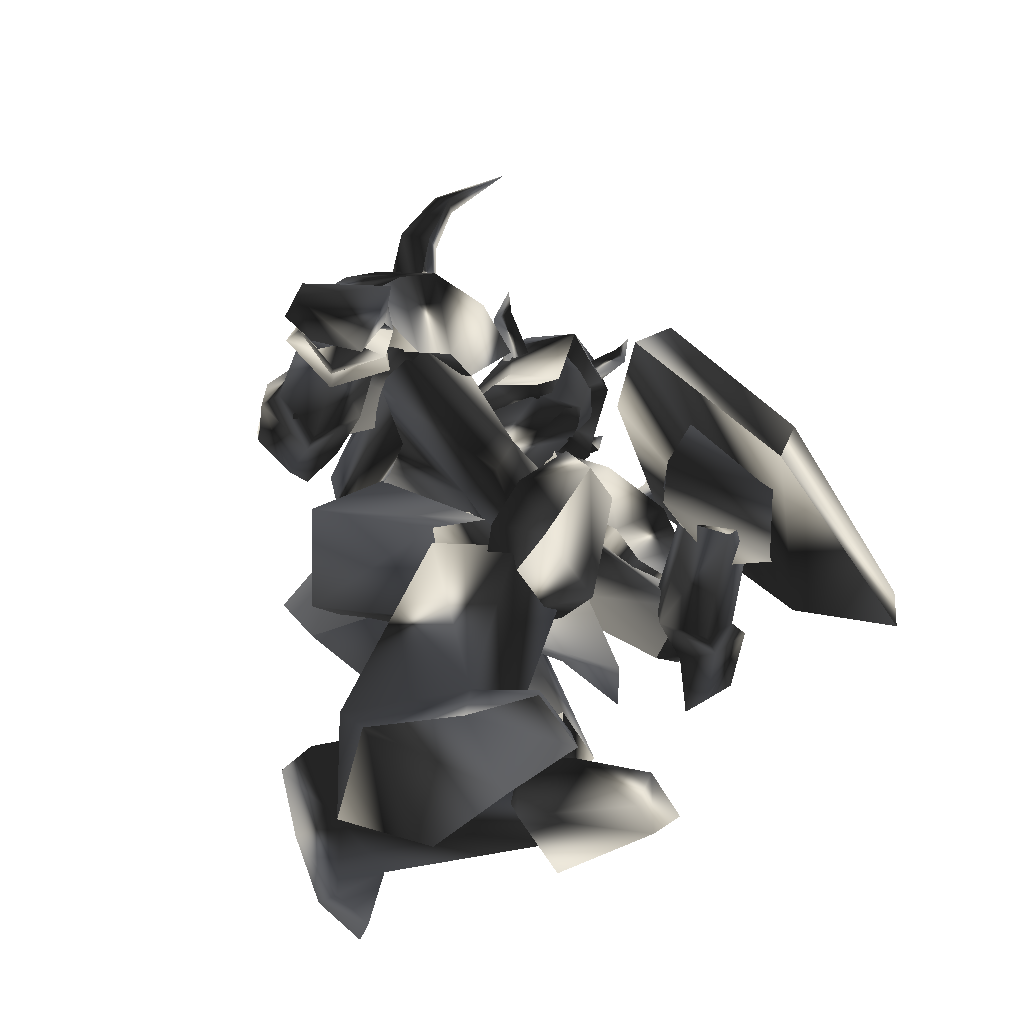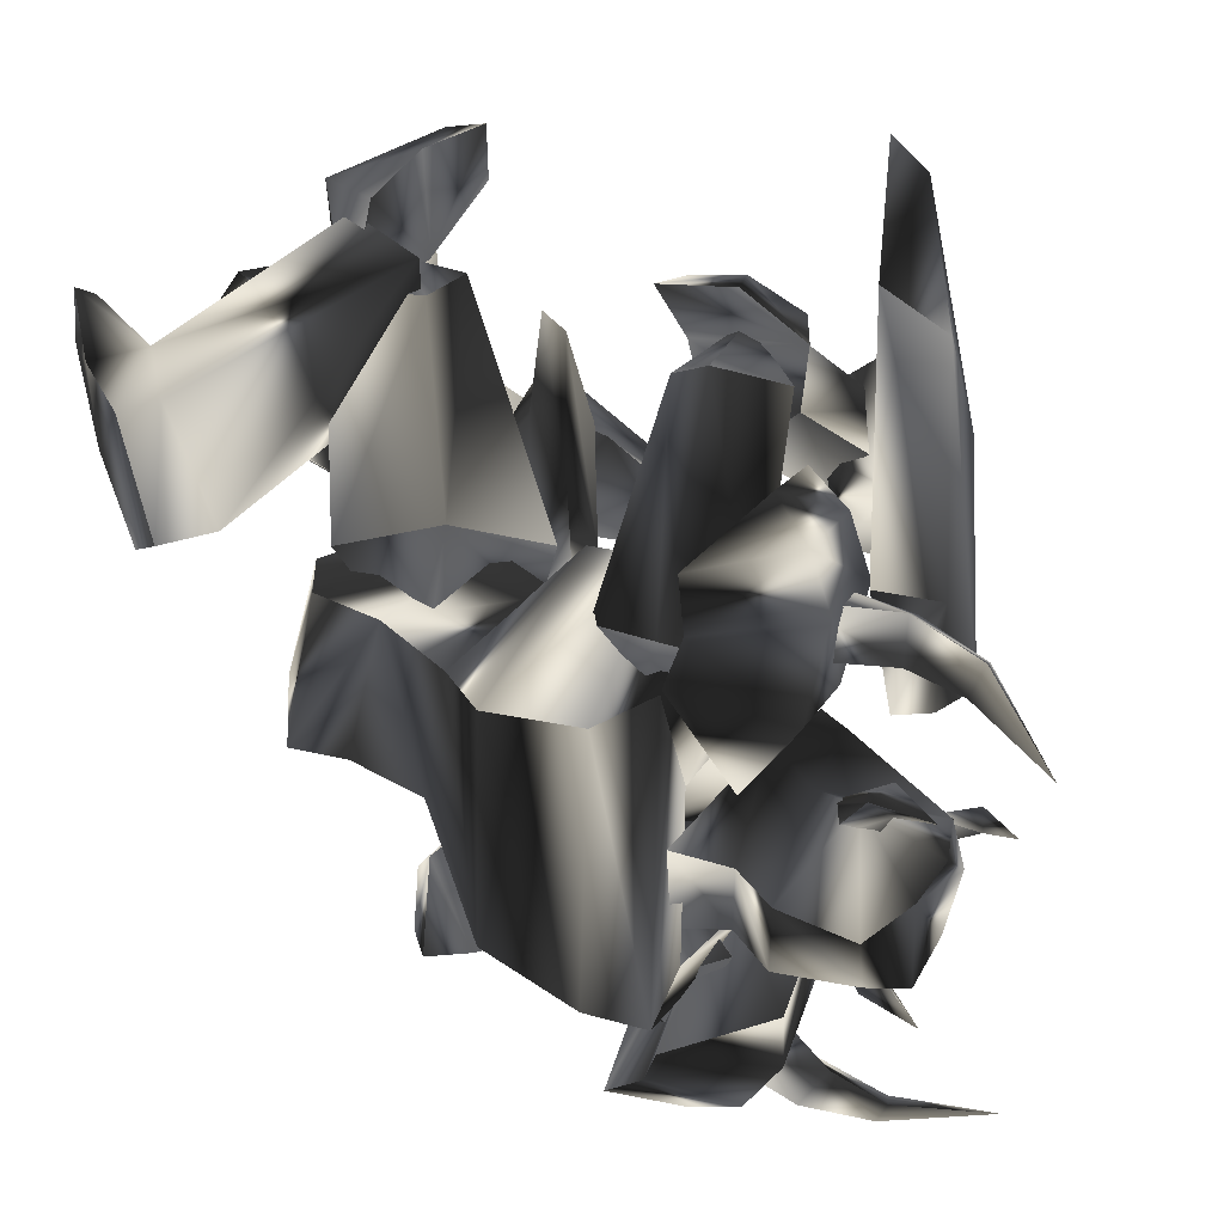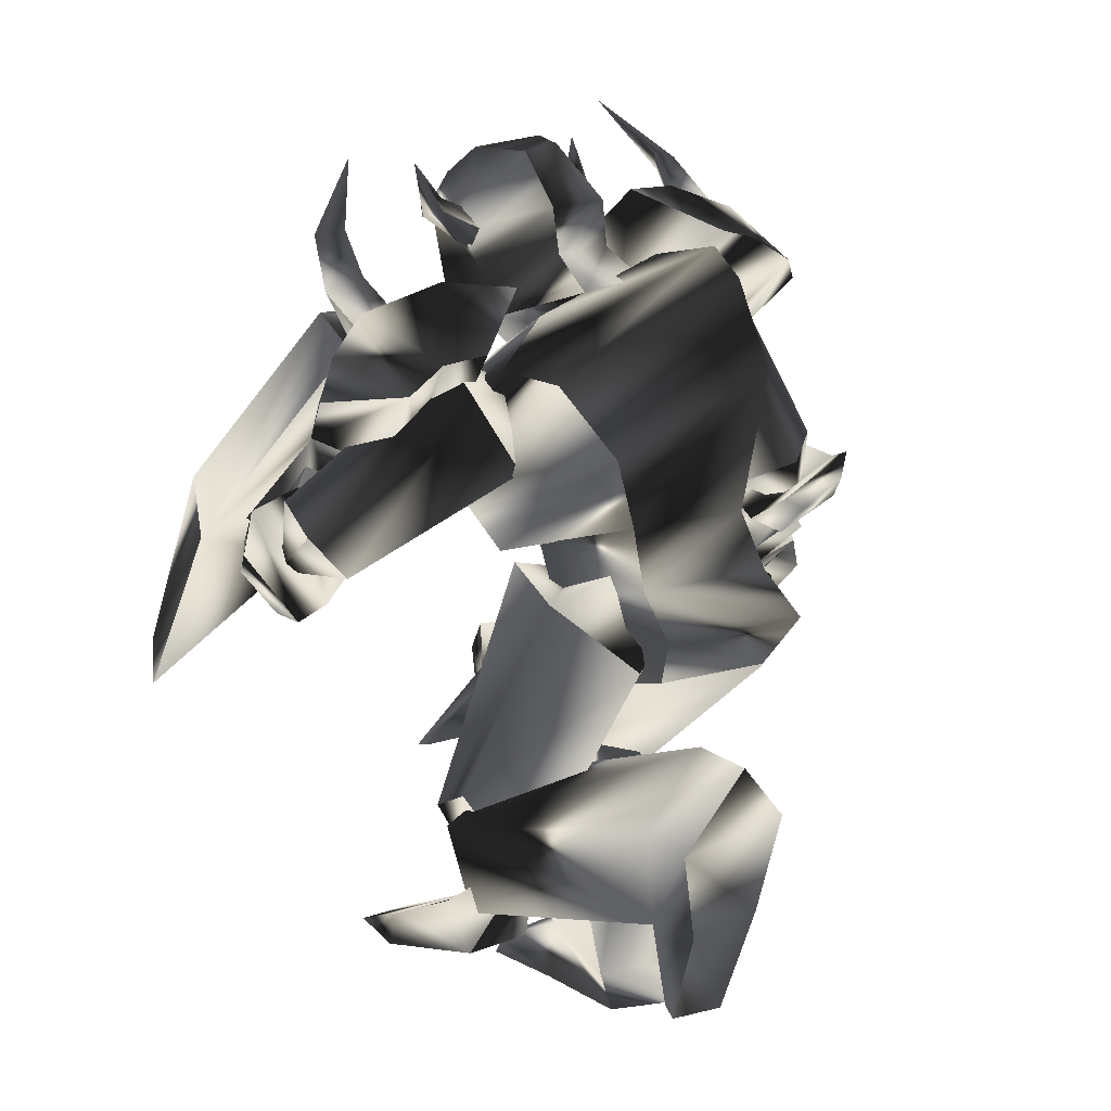
<metadata>
{"format":"obj","ext":"obj","renderer":"f3d","projection":"perspective","resolution":1024,"background":"white","views":[{"elev":-60.9,"azim":31.3,"up":"+Z"},{"elev":47.3,"azim":-27.3,"up":"+Y"},{"elev":15.2,"azim":-140.0,"up":"+Z"}]}
</metadata>
<code>
o Models/knight/frames/knight_run_4
v 4.383 -2.246 17.9
v 5.574 -0.3302 15.77
v 4.118 -2.688 14.7
v 4.25 2.027 17.9
v 4.25 1.88 14.35
v -1.045 1.88 15.94
v -0.5155 1.438 18.25
v -1.177 -2.098 16.12
v -0.5155 -1.214 18.43
v 2.397 -0.625 11.33
v 2.794 -2.393 12.22
v 4.118 -1.214 10.98
v -5.016 -1.951 12.4
v -2.766 -4.309 9.91
v 4.78 -0.4776 11.69
v 4.118 0.2592 10.98
v 3.059 1.291 12.04
v -4.619 1.143 11.51
v -2.104 1.143 8.313
v -0.5155 0.9959 13.64
v -0.6479 -1.362 13.82
v -0.9126 -1.951 8.491
v -2.898 3.648 2.101
v -2.104 -1.951 -1.981
v -1.442 -3.719 1.391
v -9.65 3.648 0.1487
v -4.222 3.796 -1.271
v -11.5 4.09 -1.981
v -13.09 -4.603 -2.336
v -11.37 -3.867 -0.02881
v -4.354 -7.108 1.391
v -6.208 -6.814 -1.094
v -0.9126 -5.193 12.93
v -4.487 -3.719 15.06
v -4.09 -2.098 6.006
v -10.31 3.059 -4.466
v -3.56 0.4065 -6.596
v 0.8083 -1.951 8.491
v 0.1464 3.059 10.62
v -3.163 3.648 12.75
v 2 4.827 8.136
v 1.073 -2.393 7.426
v 0.1464 -7.993 11.86
v -5.811 -6.814 15.24
v -3.031 6.301 10.44
v 0.2788 6.301 4.408
v -2.104 -10.79 9.2
v 0.8083 -3.867 1.924
v -8.193 -5.635 13.99
v -5.678 5.269 9.91
v -1.177 4.385 0.8586
v -3.031 -10.35 4.941
v -10.44 -5.193 9.733
v -8.591 4.385 6.538
v -3.428 -7.403 3.521
v -9.252 -4.751 2.456
v -8.193 2.617 2.811
v -1.972 3.648 4.053
v -11.9 -3.13 -4.643
v -4.487 -2.835 -6.596
v -2.104 -18.75 -2.691
v -3.693 -18.31 -1.981
v -1.575 -18.6 0.8586
v -0.5155 -19.04 -0.5613
v 1.205 -17.13 -0.5613
v 0.8083 -15.95 0.8586
v 0.1464 -13.89 -1.981
v 0.8083 -15.51 -2.691
v -2.634 -15.36 -3.756
v -1.177 -16.54 -3.934
v -1.972 -20.52 -4.998
v 1.603 -15.8 -1.981
v -2.369 -19.49 -3.224
v 2.132 -17.28 -4.466
v -0.9126 -20.81 -2.514
v -0.7802 -21.25 -5.176
v 3.588 -18.9 -4.466
v 2.264 -17.72 -1.271
v 0.8083 -15.21 -3.401
v -2.104 -16.1 -3.934
v -1.442 -16.69 -4.998
v -1.707 -17.87 -4.466
v 0.4112 -17.72 -5.708
v 0.9407 -17.42 -6.951
v -1.045 -19.19 -6.596
v 8.354 2.175 0.1487
v 8.883 7.627 0.5037
v 7.957 7.185 3.166
v 11.93 9.837 1.569
v 9.413 7.037 6.006
v 9.281 1.438 3.166
v 7.824 3.648 4.763
v 12.06 0.1118 4.231
v 15.11 4.238 -1.271
v -12.69 2.322 -15.29
v -13.36 3.501 -19.91
v -15.34 1.88 -15.29
v -14.28 3.206 -20.26
v -13.36 -0.1829 -10.86
v -15.74 0.4065 -10.68
v -15.87 3.796 -7.306
v -13.36 3.943 -6.773
v -14.15 9.1 -9.436
v -15.74 8.216 -10.5
v -14.15 6.89 -19.55
v -13.36 6.448 -19.2
v -12.56 6.448 -15.29
v -15.34 6.89 -15.12
v -2.634 4.238 -17.24
v -1.442 2.175 -13.16
v -2.104 9.542 -11.92
v -3.031 8.806 -16.54
v -2.766 5.417 -10.15
v -0.9126 0.2592 -23.63
v 3.323 -0.7723 -22.75
v -0.6479 -0.3302 -20.79
v 3.456 -0.3302 -23.63
v -8.988 -2.688 -23.46
v -5.678 0.9959 -23.81
v -5.678 1.88 -21.5
v -8.855 -2.983 -20.97
v -5.678 -7.551 -22.75
v -4.752 -6.814 -23.81
v -0.2507 -4.309 -20.79
v 3.323 -3.719 -22.92
v 3.456 -4.014 -23.81
v -0.2507 -4.751 -23.63
v -0.5155 -7.993 -11.57
v -0.5155 -0.625 -10.5
v 3.456 -1.804 -12.63
v 3.588 -6.372 -13.16
v -3.163 -4.309 -11.39
v 3.721 1.143 -8.016
v 0.5435 -2.835 -7.306
v 3.323 -0.7723 -9.436
v 0.6759 -3.277 -4.466
v 1.867 -1.951 -4.111
v -0.5155 -2.098 -2.514
v -3.428 -5.34 -1.449
v -2.766 1.585 -1.094
v -0.2507 0.4065 -2.336
v 0.8083 2.027 -4.821
v -0.6479 -4.309 -2.514
v 3.588 4.532 -10.32
v -3.295 -1.656 -8.193
v -0.1183 4.827 -6.241
v 2 7.185 -9.258
v -2.898 4.532 -19.2
v -1.972 2.912 -16.89
v 1.073 3.501 -18.13
v 3.059 6.448 -20.26
v 2.794 8.658 -19.91
v -3.295 9.248 -18.49
v 4.383 5.711 -19.2
v -2.501 9.984 -15.65
v -4.752 5.859 -13.52
v 4.118 9.248 -18.66
v 0.4112 10.57 -16.89
v -5.016 6.89 -14.94
v -9.914 4.238 -3.756
v -2.766 3.059 -14.41
v -7.399 -0.9197 -3.579
v -1.31 6.301 -15.83
v 0.1464 4.238 -12.28
v -6.473 6.89 -0.3838
v -2.501 8.806 -10.5
v -8.326 1.438 1.214
v -0.1183 8.069 -11.74
v -2.236 4.532 0.5037
v -2.501 -0.03554 -0.7388
v 4.383 1.733 11.69
v 3.721 2.322 10.8
v 1.735 -0.4776 13.28
v 1.205 2.912 14.35
v 0.8083 3.501 12.04
v -2.501 1.438 15.41
v -2.501 -2.246 15.41
v -4.354 -2.688 13.99
v -4.487 1.88 13.82
v 0.8083 -4.309 12.22
v 4.515 -2.688 12.04
v 3.323 -3.425 11.15
v 0.9407 -0.3302 15.59
v 4.383 -2.393 19.14
v 2.264 -2.688 20.56
v 2.132 2.322 20.38
v 5.706 -2.541 17.54
v 5.706 -0.1829 18.25
v 2.132 -4.161 16.65
v -2.236 -2.246 17.72
v 0.1464 -1.509 20.38
v -2.236 1.585 17.72
v 2 3.648 16.48
v 0.01403 0.9959 20.2
v 4.383 1.88 18.96
v 5.574 1.88 17.36
v 6.236 -0.3302 13.99
v 1.603 -3.572 14.35
v 1.603 -2.983 14.88
v 0.8083 -2.688 16.12
v 1.735 -5.93 17.9
v 2.132 -2.541 17.19
v 2.794 -2.688 15.59
v 2.529 -5.046 18.25
v 3.059 -5.93 17.54
v 3.059 -6.224 20.2
v 1.47 2.175 14.7
v 2.794 1.88 15.41
v 2.926 5.269 17.19
v 2.132 1.88 17.01
v 0.8083 1.88 15.94
v 2.397 4.532 18.07
v 1.603 5.269 17.54
v 3.059 5.711 19.85
v 5.442 -0.3302 15.24
v 5.309 -1.067 15.94
v 7.692 -0.7723 16.3
v 5.574 -0.3302 16.65
v 5.442 0.4065 15.77
v 7.295 -0.3302 17.01
v 7.692 0.2592 16.3
v 8.354 -0.3302 17.9
v -6.075 -10.06 0.5037
v -9.12 -8.729 2.279
v -7.002 -11.53 -0.3838
v -9.385 -10.06 1.569
v -10.31 -12.12 2.988
v -8.193 -14.62 1.214
v -10.58 -12.12 4.408
v -7.929 -14.77 3.343
v -5.413 -14.77 3.876
v -3.957 -10.94 1.569
v -3.428 -12.56 3.876
v -6.208 -11.97 -0.02881
v -7.134 -14.48 1.569
v -1.839 -15.95 -3.401
v -2.766 -18.16 -2.159
v 0.5435 -16.54 -0.02881
v -1.177 -18.45 -0.02881
v 0.1464 -15.07 -2.159
v -5.281 -10.06 2.279
v -5.546 -6.961 12.93
v -8.193 -11.09 3.698
v -2.104 -5.193 10.09
v -6.87 -13.3 0.5037
v -3.693 -13 2.988
v -3.693 -10.5 13.82
v -6.737 -14.18 4.586
v -1.707 -5.93 14.17
v -0.2507 -9.171 12.04
v 16.03 1.438 -2.869
v 12.72 -3.719 8.313
v 17.09 1.733 0.1487
v 10.87 -4.898 6.183
v 17.89 10.72 -5.886
v 17.36 11.31 -8.193
v 11.13 13.08 1.214
v 12.85 11.9 3.876
v 7.957 7.479 12.22
v 5.442 8.069 10.8
v 8.354 0.5539 11.69
v 6.898 0.2592 10.8
v 6.368 11.75 -1.449
v 2.794 14.55 -1.271
v 4.383 11.02 -1.449
v 4.25 14.55 -1.094
v 7.824 13.23 1.569
v 5.442 15.73 1.036
v 6.898 13.52 3.343
v 4.515 16.32 2.101
v 3.985 9.248 3.343
v 4.118 9.248 0.3262
v 6.103 11.16 4.231
v 6.236 11.02 -0.5613
v 7.427 12.34 1.746
v 10.6 5.859 -0.02881
v 11.8 6.89 1.924
v 8.751 4.385 3.343
v 10.6 6.006 4.053
v 8.751 4.238 0.6811
v 3.059 13.52 2.633
v -2.634 7.921 9.378
v 2.794 11.16 0.1487
v -3.295 5.269 5.296
v 5.706 9.542 1.214
v 5.971 12.64 0.3262
v 0.8083 6.006 10.62
v 6.103 12.05 3.698
v -3.428 3.796 9.023
v 0.4112 3.206 7.603
v 7.03 8.658 16.3
v 5.177 9.837 13.82
v 7.56 7.921 15.77
v 6.236 8.364 12.93
v 6.236 7.332 16.48
v 4.78 7.627 14.35
v 8.222 4.974 19.67
v 3.985 8.069 9.378
v 2 9.395 10.98
v 2.662 6.448 11.69
v 2.397 12.19 11.33
v -2.104 11.75 9.91
v 2 13.52 9.378
v 4.118 7.185 4.763
v 4.912 11.31 6.893
v 5.971 9.69 8.313
v -1.707 3.648 13.99
v 2 0.9959 10.98
v 2.662 3.501 6.183
v 0.6759 6.448 14.35
v -3.56 7.921 11.51
v 4.25 3.796 11.15
v -2.501 9.837 11.15
v 3.721 5.269 6.006
v 5.971 7.627 10.09
v 2.397 10.28 13.11
v 3.721 -14.33 17.72
v 0.2788 -14.33 16.48
v 2.794 -14.62 18.43
v 1.867 -13.59 15.24
v 1.47 -12.27 16.83
v 3.059 -13.15 18.78
v 6.633 -12.71 21.45
v 0.01403 -9.761 14.88
v -2.369 -11.82 14.35
v -0.2507 -11.53 12.22
v -5.016 -14.92 12.57
v -7.267 -11.23 14.17
v -3.693 -14.33 14.53
v -1.972 -14.48 9.555
v -0.6479 -10.35 7.603
v 0.1464 -13.89 10.8
v 0.6759 -6.666 9.555
v 2.397 -4.898 14.17
v -1.575 -5.34 17.9
v -5.943 -7.403 15.94
v -1.31 -9.024 17.72
v 2.662 -8.582 13.99
v -6.208 -9.613 15.41
v 0.5435 -8.729 9.023
v 1.603 -12.41 12.57
v -2.236 -13 16.3
v 4.912 -1.067 -9.081
v 2.926 -0.625 -11.74
v 5.442 -1.656 -13.16
v 7.957 -3.572 -7.838
v 7.957 -5.93 -8.193
v 5.442 -6.519 -13.87
v 7.03 -3.277 -6.241
v -0.2507 -4.014 -14.05
v 3.059 -7.845 -12.63
v 7.03 -6.814 -6.773
v 4.912 -8.14 -10.15
v 0.1464 -1.214 -11.57
v -10.44 -5.193 -5.531
v -1.31 -4.751 -14.05
v -8.723 -0.4776 -2.869
v 2.132 -3.13 -8.903
v 2.397 -4.014 -13.16
v -0.6479 -7.845 -9.613
v -8.326 -8.877 -1.981
v -10.97 -3.867 0.1487
v 2 -6.814 -9.613
v -5.016 -6.961 1.214
v -5.281 -2.246 1.391
f 1 2 3
f 4 5 2
f 4 6 5
f 7 8 6
f 1 3 8
f 9 7 4
f 10 11 12
f 13 11 14
f 3 15 11
f 16 12 15
f 5 17 15
f 17 18 19
f 18 20 13
f 12 11 15
f 16 15 17
f 15 3 2
f 15 2 5
f 4 2 1
f 4 1 9
f 8 9 1
f 21 8 3
f 14 22 19
f 17 22 10
f 6 4 7
f 20 5 6
f 8 7 9
f 21 6 8
f 10 12 16
f 11 21 3
f 21 20 6
f 20 17 5
f 22 11 10
f 16 17 10
f 11 22 14
f 22 17 19
f 11 13 21
f 18 17 20
f 21 13 20
f 13 14 19
f 19 18 13
f 23 24 25
f 26 27 23
f 28 27 26
f 29 26 30
f 28 26 29
f 30 31 32
f 29 30 32
f 31 24 32
f 33 34 35
f 36 37 27
f 28 36 27
f 33 35 38
f 38 35 39
f 39 35 40
f 40 35 34
f 38 39 41
f 42 38 41
f 38 43 33
f 42 43 38
f 34 33 43
f 44 34 43
f 44 40 34
f 45 40 44
f 40 41 39
f 45 41 40
f 46 42 41
f 47 42 48
f 44 43 47
f 49 44 47
f 50 45 44
f 49 50 44
f 45 46 41
f 50 46 45
f 48 46 51
f 48 52 47
f 53 47 52
f 49 47 53
f 54 50 49
f 53 54 49
f 54 51 46
f 50 54 46
f 51 25 48
f 52 25 55
f 56 52 55
f 53 52 56
f 57 54 53
f 56 57 53
f 57 58 51
f 54 57 51
f 23 25 58
f 55 25 31
f 56 55 31
f 30 56 31
f 26 57 56
f 30 26 56
f 57 23 58
f 26 23 57
f 24 27 37
f 59 32 60
f 29 32 59
f 24 37 60
f 59 28 29
f 36 28 59
f 24 31 25
f 24 23 27
f 25 52 48
f 25 51 58
f 42 47 43
f 42 46 48
f 60 36 59
f 37 36 60
f 32 24 60
f 61 62 63
f 64 61 63
f 65 64 63
f 66 65 63
f 65 66 67
f 68 65 67
f 68 69 70
f 67 69 68
f 70 69 62
f 61 70 62
f 62 66 63
f 67 66 62
f 69 67 62
f 71 72 73
f 74 72 71
f 71 73 75
f 76 71 75
f 77 75 78
f 76 75 77
f 74 77 78
f 72 74 78
f 79 72 80
f 81 79 80
f 81 73 82
f 80 73 81
f 79 83 82
f 68 70 73
f 80 68 73
f 72 65 68
f 80 72 68
f 84 74 85
f 72 78 64
f 65 72 64
f 75 61 64
f 78 75 64
f 73 70 61
f 75 73 61
f 79 73 72
f 82 73 79
f 84 77 74
f 84 76 77
f 76 84 85
f 83 81 82
f 83 79 81
f 71 85 74
f 85 71 76
f 86 87 88
f 87 89 90
f 89 87 86
f 91 92 93
f 90 89 94
f 93 90 94
f 92 88 90
f 94 86 91
f 91 93 94
f 88 92 91
f 88 91 86
f 90 88 87
f 86 94 89
f 90 93 92
f 95 96 97
f 97 96 98
f 99 100 101
f 99 101 102
f 103 102 101
f 103 101 104
f 105 106 107
f 105 107 108
f 96 106 98
f 98 106 105
f 109 110 111
f 109 111 112
f 97 98 108
f 108 98 105
f 96 95 107
f 96 107 106
f 107 112 111
f 107 111 103
f 111 113 102
f 111 102 103
f 110 99 113
f 113 99 102
f 110 109 95
f 110 95 99
f 108 107 104
f 104 107 103
f 104 101 100
f 110 113 111
f 104 97 108
f 99 95 100
f 100 95 97
f 109 112 95
f 95 112 107
f 104 100 97
f 114 115 116
f 117 115 114
f 118 119 120
f 121 118 120
f 118 121 122
f 123 118 122
f 124 125 126
f 127 124 126
f 117 125 115
f 126 125 117
f 128 129 130
f 131 128 130
f 127 117 114
f 126 117 127
f 124 116 115
f 125 124 115
f 128 131 124
f 122 128 124
f 121 132 128
f 122 121 128
f 132 120 129
f 121 120 132
f 116 130 129
f 120 116 129
f 123 124 127
f 122 124 123
f 119 118 123
f 128 132 129
f 127 114 123
f 119 116 120
f 114 116 119
f 116 131 130
f 124 131 116
f 114 119 123
f 133 134 135
f 136 137 133
f 134 136 135
f 138 139 140
f 138 141 142
f 140 142 141
f 136 143 138
f 135 136 133
f 144 137 142
f 140 134 145
f 146 140 145
f 138 137 136
f 142 137 138
f 133 144 145
f 134 140 139
f 138 140 141
f 139 138 143
f 139 136 134
f 142 146 147
f 142 140 146
f 136 139 143
f 144 133 137
f 142 147 144
f 144 147 146
f 145 134 133
f 146 145 144
f 148 149 150
f 148 150 151
f 148 151 152
f 148 152 153
f 151 150 154
f 153 155 156
f 156 148 153
f 154 150 157
f 157 150 158
f 152 151 154
f 152 154 157
f 156 155 149
f 152 158 153
f 158 152 157
f 153 158 155
f 149 148 156
f 150 149 155
f 150 155 158
f 159 160 161
f 161 160 162
f 163 161 164
f 165 160 166
f 166 160 159
f 167 160 165
f 165 166 168
f 165 168 169
f 162 170 164
f 162 164 161
f 165 169 170
f 162 167 170
f 160 167 162
f 168 163 164
f 159 163 166
f 161 163 159
f 169 168 164
f 169 164 170
f 170 167 165
f 163 168 166
f 171 172 173
f 171 174 175
f 175 174 176
f 177 178 179
f 180 178 177
f 181 182 180
f 181 183 173
f 184 185 186
f 173 172 175
f 187 184 188
f 184 187 189
f 189 190 191
f 191 190 192
f 193 186 194
f 195 186 193
f 196 197 188
f 196 183 197
f 187 183 181
f 181 198 187
f 198 177 190
f 176 192 190
f 174 193 192
f 193 174 196
f 185 191 194
f 180 198 181
f 188 197 187
f 188 195 196
f 188 186 195
f 184 186 188
f 194 186 185
f 192 194 191
f 190 177 176
f 179 176 177
f 176 179 175
f 175 172 171
f 177 198 180
f 190 189 198
f 191 185 189
f 193 196 195
f 194 192 193
f 192 176 174
f 183 187 197
f 183 196 171
f 189 187 198
f 171 196 174
f 189 185 184
f 180 182 173
f 173 175 179
f 178 180 173
f 179 178 173
f 173 182 181
f 173 183 171
f 199 200 201
f 202 203 204
f 202 204 200
f 200 199 203
f 202 200 203
f 205 206 204
f 206 201 204
f 206 205 201
f 205 204 203
f 201 200 204
f 199 201 205
f 205 203 199
f 207 208 209
f 210 211 212
f 210 212 208
f 208 207 211
f 210 208 211
f 213 214 212
f 214 209 212
f 214 213 209
f 213 212 211
f 209 208 212
f 207 209 213
f 213 211 207
f 215 216 217
f 218 219 220
f 218 220 216
f 216 215 219
f 218 216 219
f 221 222 220
f 222 217 220
f 222 221 217
f 221 220 219
f 217 216 220
f 215 217 221
f 221 219 215
f 223 224 225
f 225 224 226
f 226 227 228
f 226 228 225
f 227 229 230
f 227 230 228
f 229 224 230
f 230 224 223
f 226 224 227
f 227 224 229
f 231 232 233
f 232 223 225
f 232 225 234
f 234 225 235
f 235 225 228
f 235 228 231
f 231 228 230
f 223 232 231
f 223 231 230
f 234 235 236
f 236 235 237
f 231 233 238
f 231 238 239
f 231 239 237
f 231 237 235
f 240 232 236
f 236 232 234
f 233 232 238
f 238 232 240
f 240 236 238
f 238 236 237
f 238 237 239
f 241 242 243
f 244 242 241
f 245 246 241
f 243 242 247
f 248 243 247
f 249 247 242
f 246 248 247
f 250 246 247
f 246 250 244
f 241 246 244
f 250 247 249
f 244 250 249
f 242 244 249
f 248 246 245
f 243 248 245
f 241 243 245
f 251 252 253
f 254 252 251
f 255 251 253
f 256 251 255
f 257 255 258
f 256 255 257
f 257 258 259
f 260 257 259
f 259 261 262
f 260 259 262
f 262 261 252
f 254 262 252
f 252 261 259
f 257 251 256
f 254 251 257
f 262 254 257
f 260 262 257
f 258 255 253
f 258 253 252
f 259 258 252
f 263 264 265
f 266 264 263
f 267 268 266
f 263 267 266
f 269 270 268
f 267 269 268
f 269 264 270
f 265 264 269
f 268 264 266
f 270 264 268
f 271 272 273
f 263 265 272
f 274 263 272
f 275 263 274
f 267 263 275
f 273 267 275
f 269 267 273
f 273 272 265
f 269 273 265
f 276 275 274
f 277 275 276
f 278 271 273
f 279 278 273
f 277 279 273
f 275 277 273
f 276 272 280
f 274 272 276
f 278 272 271
f 280 272 278
f 278 276 280
f 277 276 278
f 279 277 278
f 281 282 283
f 283 282 284
f 283 285 286
f 287 282 281
f 287 281 288
f 282 287 289
f 287 288 285
f 287 285 290
f 284 290 285
f 284 285 283
f 289 287 290
f 289 290 284
f 289 284 282
f 286 285 288
f 286 288 281
f 286 281 283
f 291 292 293
f 294 293 292
f 295 296 291
f 297 291 293
f 298 299 300
f 294 298 300
f 300 296 294
f 298 292 299
f 295 297 293
f 291 297 295
f 292 298 294
f 293 294 295
f 292 291 296
f 299 292 296
f 296 295 294
f 296 300 299
f 301 302 303
f 302 304 305
f 306 301 303
f 304 306 305
f 307 308 309
f 310 307 311
f 308 312 309
f 308 307 310
f 313 302 301
f 314 304 302
f 314 315 306
f 315 316 301
f 312 315 314
f 309 314 313
f 310 311 313
f 312 310 316
f 313 311 309
f 302 313 314
f 305 303 302
f 306 304 314
f 314 309 312
f 313 316 310
f 301 316 313
f 310 312 308
f 316 315 312
f 301 306 315
f 303 305 306
f 309 311 307
f 317 318 319
f 318 317 320
f 319 321 322
f 317 319 323
f 324 325 326
f 324 326 320
f 320 321 324
f 325 318 326
f 317 323 322
f 322 323 319
f 320 326 318
f 322 320 317
f 321 319 318
f 321 318 325
f 320 322 321
f 325 324 321
f 327 328 329
f 330 331 328
f 327 329 332
f 330 332 331
f 333 334 335
f 336 335 337
f 333 338 334
f 337 335 334
f 329 328 339
f 328 331 340
f 332 341 340
f 329 342 341
f 340 341 338
f 339 340 333
f 339 336 337
f 342 337 338
f 333 336 339
f 340 339 328
f 328 327 330
f 340 331 332
f 338 333 340
f 337 342 339
f 339 342 329
f 334 338 337
f 338 341 342
f 341 332 329
f 332 330 327
f 335 336 333
f 343 344 345
f 346 343 345
f 347 346 345
f 348 347 345
f 349 343 346
f 350 351 348
f 348 345 350
f 352 343 349
f 353 343 352
f 349 346 347
f 352 349 347
f 344 351 350
f 348 353 347
f 352 347 353
f 351 353 348
f 350 345 344
f 351 344 343
f 353 351 343
f 354 355 356
f 357 355 354
f 358 354 359
f 360 355 361
f 356 355 360
f 361 355 362
f 363 360 361
f 364 363 361
f 358 365 357
f 354 358 357
f 365 364 361
f 365 362 357
f 357 362 355
f 358 359 363
f 360 359 356
f 356 359 354
f 358 363 364
f 365 358 364
f 361 362 365
f 360 363 359

</code>
